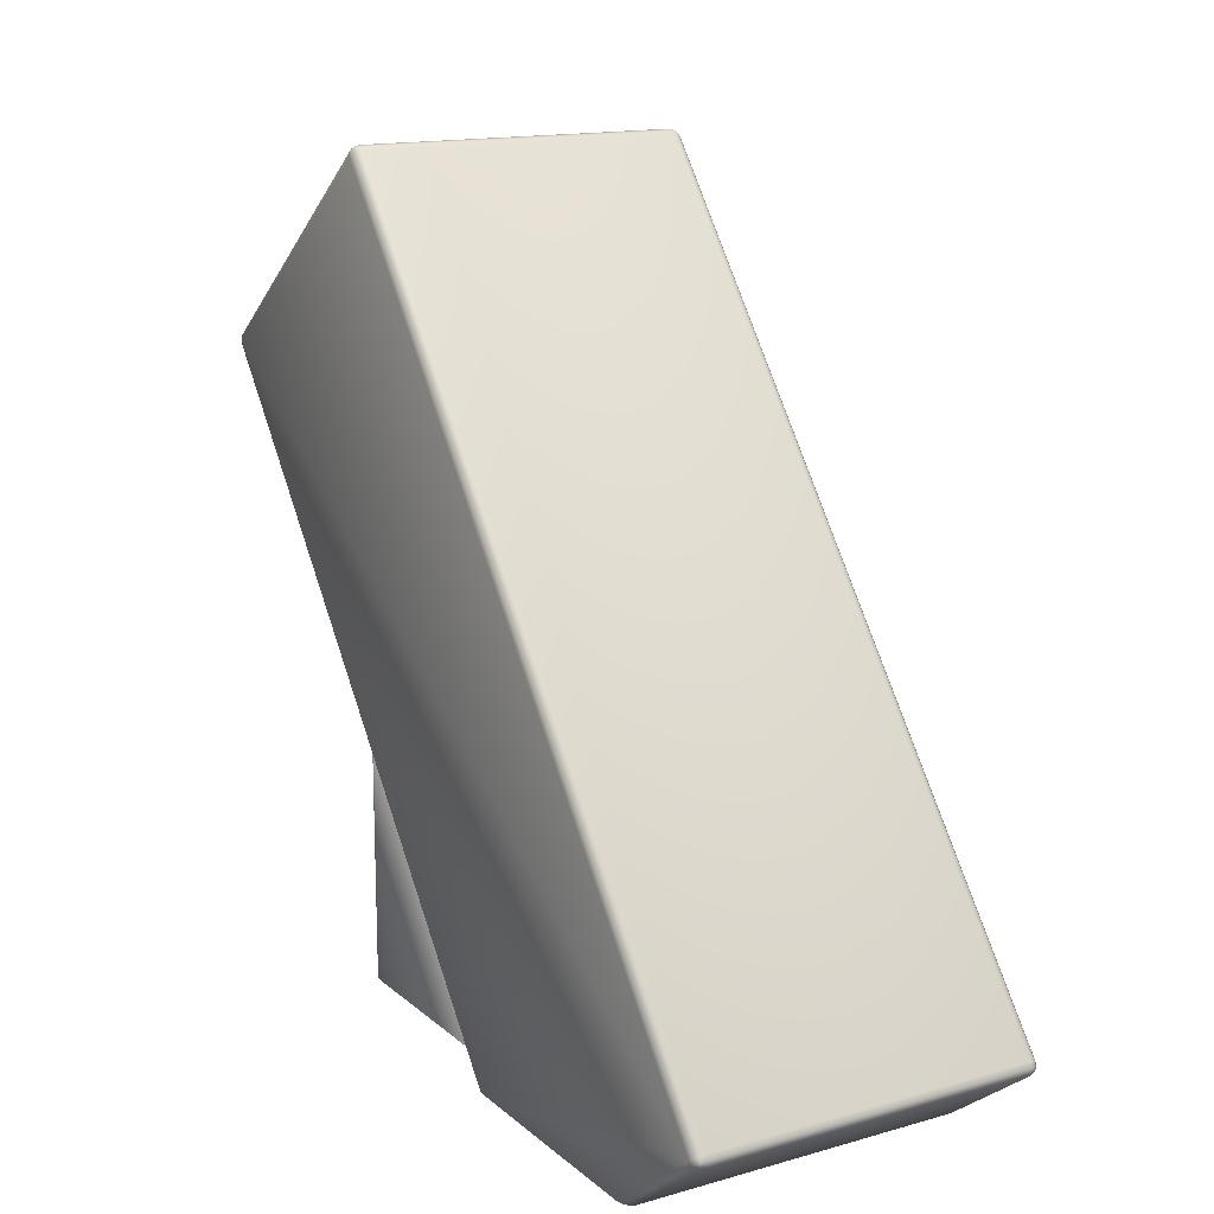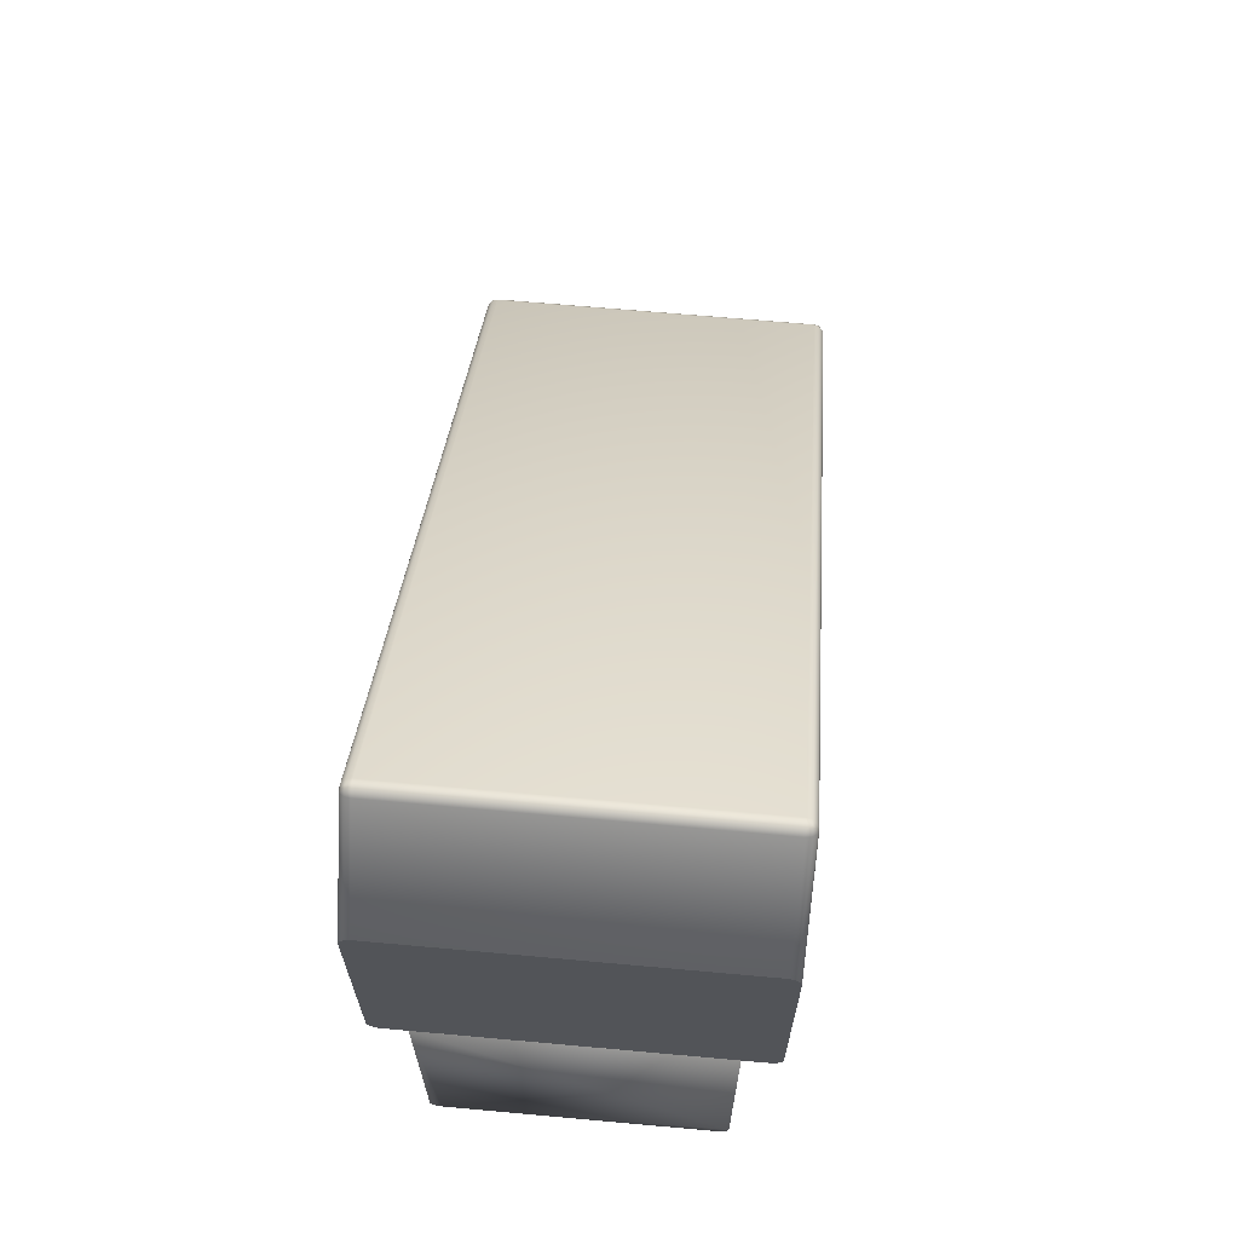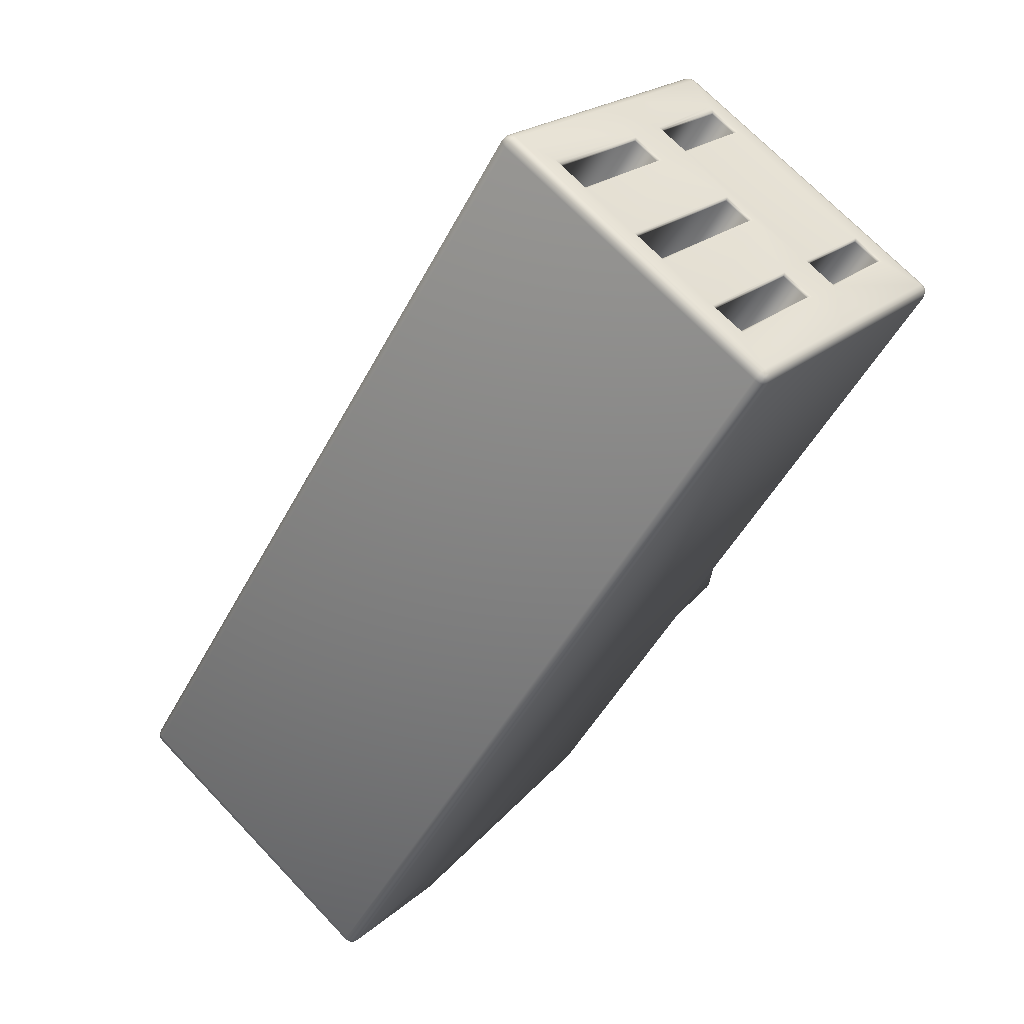
<metadata>
{"format":"obj","ext":"obj","renderer":"f3d","projection":"perspective","resolution":1024,"background":"white","views":[{"elev":15.2,"azim":149.0,"up":"+Z"},{"elev":66.7,"azim":-174.8,"up":"+Y"},{"elev":70.7,"azim":-133.7,"up":"+Z"}]}
</metadata>
<code>
v -0.1431 0.1398 -0.4849
v -0.1442 -0.2573 0.02536
v -0.1442 0.1443 -0.4849
v -0.1431 0.1398 -0.4849
v -0.1431 -0.2607 0.0227
v -0.1442 -0.2573 0.02536
v -0.1442 0.1443 -0.4849
v -0.1442 0.4291 -0.4149
v -0.1442 0.3381 -0.4849
v -0.1399 -0.2619 0.03127
v -0.1356 -0.2626 0.03219
v -0.1356 -0.1824 0.09465
v -0.1357 -0.1491 0.1206
v -0.1356 -0.04868 0.1988
v -0.1399 -0.04796 0.1979
v -0.1356 0.1345 -0.4849
v -0.1399 -0.2632 0.02077
v -0.1399 0.1362 -0.4849
v -0.1397 -0.04401 0.1995
v -0.1397 -0.04086 0.1991
v -0.142 -0.04265 0.1977
v -0.1356 -0.2642 0.02005
v -0.1397 -0.2645 0.02787
v -0.142 -0.2631 0.02608
v -0.1397 -0.2649 0.02472
v -0.142 0.4349 -0.4157
v -0.1397 0.4366 -0.4143
v -0.1397 0.4363 -0.4174
v 0.1356 -0.2653 0.02862
v 0.1356 -0.2626 0.03219
v 0.06779 -0.2626 0.03219
v -0.06779 -0.2626 0.03219
v -0.1356 -0.2653 0.02862
v -0.1356 -0.04455 0.2005
v -0.07166 -0.04868 0.1988
v -0.01307 -0.04868 0.1988
v 0.1356 -0.04868 0.1988
v 0.1356 -0.04455 0.2005
v 0.07166 -0.04868 0.1988
v 0.1399 0.1362 -0.4849
v 0.1356 -0.2642 0.02005
v 0.1356 0.1345 -0.4849
v 0.1399 -0.2632 0.02077
v 0.1397 -0.04401 0.1995
v 0.142 -0.04265 0.1977
v 0.1397 -0.04086 0.1991
v 0.1399 -0.04796 0.1979
v 0.1355 -0.1497 0.1201
v 0.1356 -0.1824 0.09465
v 0.1399 -0.2619 0.03127
v 0.1397 -0.2645 0.02787
v 0.1397 -0.2649 0.02472
v 0.142 -0.2631 0.02608
v 0.01595 -0.1742 0.1011
v 0.06877 -0.1801 0.09643
v 0.06877 -0.1514 0.1188
v 0.1397 0.4366 -0.4143
v 0.142 0.4349 -0.4157
v 0.1397 0.4363 -0.4174
v 0.1442 0.1443 -0.4849
v 0.1431 -0.2607 0.0227
v 0.1431 0.1398 -0.4849
v 0.1442 0.338 -0.4849
v 0.1442 0.4291 -0.4149
v 0.1442 0.1472 -0.4849
v 0.1442 -0.2573 0.02536
v -0.1399 0.1362 -0.4849
v -0.1399 0.1362 -0.4849
v -0.1399 0.1362 -0.4849
v -0.1431 0.1398 -0.4849
v -0.1442 0.1443 -0.4849
v -0.1442 0.1443 -0.4849
v -0.1442 0.1443 -0.4849
v -0.1442 0.1472 -0.4849
v -0.1442 0.3381 -0.4849
v -0.1442 0.3381 -0.4849
v -0.1428 0.3444 -0.4849
v -0.1398 0.3487 -0.485
v -0.1395 0.3488 -0.485
v -0.1395 0.3488 -0.485
v -0.1356 0.3505 -0.485
v 0.1356 0.3505 -0.485
v 0.1356 0.3505 -0.485
v 0.1356 0.3505 -0.485
v 0.1356 0.3505 -0.485
v -0.1442 0.3381 -0.4849
v -0.1442 0.3381 -0.4849
v -0.1442 0.3381 -0.4849
v -0.1442 0.3381 -0.4849
v -0.1398 0.3487 -0.485
v 0.1356 0.1345 -0.4849
v 0.1356 0.1345 -0.4849
v 0.1356 0.1345 -0.4849
v 0.1356 0.1345 -0.4849
v 0.1356 0.1345 -0.4849
v -0.1356 0.1345 -0.4849
v 0.1431 0.1398 -0.4849
v 0.1399 0.1362 -0.4849
v 0.1442 0.1472 -0.4849
v 0.1442 0.1443 -0.4849
v 0.1431 0.1398 -0.4849
v 0.143 0.3442 -0.4849
v 0.1442 0.338 -0.4849
v 0.1442 0.1472 -0.4849
v 0.1442 0.1472 -0.4849
v 0.1359 0.3504 -0.485
v 0.1398 0.3487 -0.485
v 0.14 0.3484 -0.485
v 0.14 0.3484 -0.485
v 0.14 0.3484 -0.485
v 0.1356 0.3505 -0.485
v 0.1359 0.3504 -0.485
v 0.14 0.3484 -0.485
v 0.1442 -0.04337 0.1919
v 0.1154 0.1343 -0.4849
v 0.1154 -0.08728 -0.4849
v 0.1142 -0.0916 -0.4849
v 0.1111 -0.09475 -0.4849
v 0.1067 -0.09593 -0.4849
v -0.1067 -0.09593 -0.4849
v -0.1111 -0.09475 -0.4849
v -0.1142 -0.0916 -0.4849
v -0.1154 -0.08728 -0.4849
v -0.1154 0.1343 -0.4849
v 0.1126 -0.09325 -0.1964
v 0.1111 -0.09475 -0.1964
v 0.1111 -0.09475 -0.4849
v 0.1142 -0.0916 -0.4849
v 0.1142 -0.0916 -0.1985
v -0.1111 -0.09475 -0.1964
v -0.1126 -0.09325 -0.1964
v -0.1142 -0.0916 -0.1985
v -0.1142 -0.0916 -0.4849
v -0.1111 -0.09475 -0.4849
v 0.1111 -0.09475 -0.1964
v 0.1126 -0.09325 -0.1964
v -0.1126 -0.09325 -0.1964
v -0.1111 -0.09475 -0.1964
v -0.1067 -0.09593 -0.1964
v 0.1067 -0.09593 -0.1964
v 0.1142 -0.0916 -0.1985
v 0.1154 -0.08728 -0.204
v 0.1154 0.1343 -0.4846
v -0.1154 0.1343 -0.4846
v -0.1154 -0.08728 -0.204
v -0.1142 -0.0916 -0.1985
v -0.1126 -0.09325 -0.1964
v 0.1126 -0.09325 -0.1964
v -0.01595 -0.1742 0.1011
v -0.06877 -0.1514 0.1188
v -0.06877 -0.1801 0.09643
v -0.1442 -0.2573 0.02536
v -0.1442 -0.04337 0.1919
v -0.1431 -0.26 0.02879
v -0.1431 -0.04602 0.1953
v -0.1442 -0.04337 0.1919
v -0.1442 -0.2573 0.02536
v -0.1431 -0.2607 0.0227
v -0.1431 -0.03997 0.1946
v -0.1431 -0.03997 0.1946
v -0.1431 0.4325 -0.4123
v -0.1399 -0.03746 0.1965
v -0.1399 0.435 -0.4103
v -0.1431 0.4325 -0.4123
v -0.1431 0.4317 -0.4183
v -0.1442 0.4291 -0.4149
v -0.1399 -0.2632 0.02077
v -0.1007 -0.1514 0.1188
v -0.1007 -0.1801 0.09643
v -0.06877 -0.1801 0.09643
v -0.06877 -0.1514 0.1188
v -0.1007 -0.1801 0.09643
v -0.1007 -0.2503 0.0418
v -0.09782 -0.1474 0.1183
v -0.07166 -0.1474 0.1183
v -0.07166 0.225 -0.3601
v -0.09782 0.225 -0.3601
v -0.1399 -0.03746 0.1965
v -0.1356 -0.03653 0.1973
v -0.1356 0.4359 -0.4096
v -0.1399 0.435 -0.4103
v -0.1428 0.3444 -0.4849
v -0.1442 0.3381 -0.4849
v -0.1356 -0.2642 0.02005
v -0.1356 -0.2659 0.02417
v -0.09782 -0.2475 0.04033
v -0.07166 -0.2475 0.04033
v -0.07166 0.1249 -0.438
v -0.09782 0.1249 -0.438
v -0.07166 -0.1806 0.0924
v -0.09782 -0.1806 0.0924
v -0.09782 0.1917 -0.3859
v -0.07166 0.1917 -0.3859
v -0.07166 -0.06028 0.1861
v -0.09782 -0.06028 0.1861
v -0.09782 0.3121 -0.2922
v -0.07166 0.3121 -0.2922
v -0.1356 -0.04011 0.1999
v -0.1356 -0.03653 0.1973
v 0.1356 0.4359 -0.4096
v 0.1356 -0.03653 0.1973
v -0.1356 0.4359 -0.4096
v -0.1356 0.4376 -0.4137
v -0.1399 0.4337 -0.4208
v 0.06877 -0.1801 0.09643
v -0.06877 -0.1801 0.09643
v -0.06877 -0.2513 0.04102
v 0.06877 -0.2516 0.04085
v -0.01595 -0.1742 0.1011
v -0.06877 -0.1801 0.09643
v 0.06877 -0.1801 0.09643
v 0.01595 -0.1742 0.1011
v 0.1043 -0.2516 0.04085
v 0.06877 -0.2516 0.04085
v 0.1356 -0.04011 0.1999
v 0.1399 -0.03746 0.1965
v 0.1399 0.435 -0.4103
v 0.1356 0.4376 -0.4137
v 0.1356 0.4359 -0.4096
v 0.1356 -0.03653 0.1973
v -0.1398 0.3487 -0.485
v 0.1356 -0.2659 0.02417
v 0.1356 -0.2642 0.02005
v 0.07166 -0.2475 0.04033
v 0.09782 -0.2475 0.04033
v 0.09782 0.1249 -0.438
v 0.07166 0.1249 -0.438
v -0.06877 -0.06002 0.19
v -0.01595 -0.05978 0.1901
v 0.01307 -0.06028 0.1861
v -0.01307 -0.06028 0.1861
v -0.01307 0.3121 -0.2922
v 0.01307 0.3121 -0.2922
v 0.06877 -0.05978 0.1901
v 0.1043 -0.05978 0.1901
v 0.07166 -0.06028 0.1861
v 0.07166 -0.1474 0.1183
v 0.07166 0.225 -0.3601
v 0.07166 0.3121 -0.2922
v 0.1431 -0.03997 0.1946
v 0.1431 0.4325 -0.4123
v 0.1399 0.435 -0.4103
v 0.1356 0.4371 -0.4182
v -0.1356 0.4371 -0.4182
v 0.1399 -0.03746 0.1965
v -0.1356 0.4344 -0.4218
v 0.09782 -0.1806 0.0924
v 0.09782 0.1917 -0.3859
v 0.07166 -0.1806 0.0924
v 0.07166 0.1917 -0.3859
v 0.01307 -0.1702 0.1005
v 0.01307 0.2022 -0.3778
v 0.09782 -0.1474 0.1183
v 0.09782 -0.06028 0.1861
v 0.09782 0.3121 -0.2922
v 0.09782 0.225 -0.3601
v 0.1431 0.4325 -0.4123
v 0.1356 0.4344 -0.4218
v -0.1356 0.3505 -0.485
v 0.1399 -0.2632 0.02077
v 0.1431 -0.26 0.02879
v 0.1431 -0.04602 0.1953
v 0.1431 -0.03997 0.1946
v 0.1442 -0.04337 0.1919
v 0.1442 0.4291 -0.4149
v 0.1431 0.4317 -0.4183
v 0.1399 0.4337 -0.4208
v 0.1356 0.3505 -0.485
v 0.1431 -0.2607 0.0227
v 0.1442 -0.2573 0.02536
v 0.1442 0.338 -0.4849
v 0.143 0.3442 -0.4849
v 0.1398 0.3487 -0.485
v 0.1154 0.1343 -0.4849
v -0.1154 0.1343 -0.4849
v -0.1154 0.1343 -0.4846
v 0.1154 0.1343 -0.4846
v 0.1067 -0.09593 -0.4849
v 0.1067 -0.09593 -0.1964
v -0.1067 -0.09593 -0.1964
v -0.1067 -0.09593 -0.4849
v 0.1111 -0.09475 -0.4849
v 0.1111 -0.09475 -0.1964
v -0.1111 -0.09475 -0.1964
v -0.1111 -0.09475 -0.4849
v 0.1154 -0.08728 -0.4849
v 0.1154 0.1343 -0.4849
v 0.1154 0.1343 -0.4846
v 0.1154 -0.08728 -0.204
v -0.1154 -0.08728 -0.204
v -0.1154 0.1343 -0.4846
v -0.1154 0.1343 -0.4849
v -0.1154 -0.08728 -0.4849
v 0.101 -0.1801 0.09643
v 0.101 -0.1514 0.1188
v -0.01307 -0.1702 0.1005
v -0.01307 0.2022 -0.3778
v 0.101 -0.1801 0.09643
v -0.06877 -0.2513 0.04102
v 0.06877 -0.2516 0.04085
v -0.06877 -0.06002 0.19
v -0.06877 -0.1514 0.1188
v -0.01595 -0.1742 0.1011
v -0.01595 -0.05978 0.1901
v -0.06877 -0.2513 0.04102
v -0.06877 -0.06002 0.19
v -0.1007 -0.06103 0.1891
v 0.01595 -0.05978 0.1901
v 0.01595 -0.1742 0.1011
v 0.06877 -0.1514 0.1188
v 0.06877 -0.05978 0.1901
v 0.01595 -0.05978 0.1901
v 0.01307 -0.04868 0.1988
v -0.01595 -0.05978 0.1901
v 0.06877 -0.05978 0.1901
v 0.01595 -0.05978 0.1901
v -0.1007 -0.1801 0.09643
v -0.1007 -0.1514 0.1188
v 0.101 -0.1514 0.1188
v 0.06877 -0.1514 0.1188
v 0.06877 -0.1801 0.09643
v 0.101 -0.1801 0.09643
v 0.101 -0.1514 0.1188
v -0.1007 -0.1514 0.1188
v -0.09819 -0.1812 0.09375
v -0.09819 -0.2485 0.04137
v -0.09926 -0.181 0.09525
v -0.09926 -0.2495 0.04191
v -0.09819 -0.06103 0.1873
v -0.09819 -0.1486 0.1192
v -0.09926 -0.06131 0.1885
v -0.09926 -0.15 0.1193
v -0.07128 -0.2487 0.04125
v -0.07021 -0.2501 0.04151
v -0.07128 -0.1812 0.09375
v -0.07021 -0.181 0.09525
v -0.07128 -0.1486 0.1192
v -0.07021 -0.15 0.1193
v -0.07128 -0.06088 0.1874
v -0.07021 -0.06079 0.1889
v -0.01347 -0.1713 0.1015
v 0.01347 -0.1713 0.1015
v -0.01451 -0.1728 0.1016
v 0.01451 -0.1728 0.1016
v -0.01347 -0.06085 0.1874
v -0.01451 -0.06068 0.1889
v 0.01347 -0.06085 0.1874
v 0.01451 -0.06068 0.1889
v 0.09868 -0.06085 0.1874
v 0.07128 -0.06085 0.1874
v 0.101 -0.06068 0.1889
v 0.07021 -0.06068 0.1889
v 0.101 -0.2502 0.04142
v 0.07021 -0.2502 0.04142
v 0.09868 -0.2487 0.04122
v 0.07128 -0.2487 0.04122
v 0.07021 -0.181 0.09525
v 0.07128 -0.1812 0.09375
v 0.09941 -0.181 0.09525
v 0.09822 -0.1812 0.09375
v 0.07128 -0.1486 0.1192
v 0.09822 -0.1486 0.1192
v 0.07021 -0.15 0.1193
v 0.09941 -0.15 0.1193
f 1 2 3
f 4 5 6
f 7 8 9
f 10 11 12
f 13 14 15
f 10 12 13
f 13 15 10
f 16 17 18
f 19 20 21
f 16 22 17
f 23 24 25
f 26 27 28
f 29 30 31
f 32 11 33
f 29 31 32
f 32 33 29
f 34 14 35
f 34 35 36
f 37 38 34
f 34 36 39
f 39 37 34
f 40 41 42
f 40 43 41
f 44 45 46
f 47 37 48
f 49 30 50
f 47 48 49
f 49 50 47
f 51 52 53
f 54 55 56
f 57 58 59
f 60 61 62
f 63 64 65
f 60 66 61
f 69 70 71
f 73 74 75
f 76 77 78
f 79 81 82
f 89 90 80
f 68 72 87
f 94 96 69
f 97 98 94
f 99 100 101
f 102 103 104
f 106 107 108
f 110 102 104
f 105 97 94
f 95 67 88
f 89 80 83
f 111 112 113
f 110 104 93
f 91 86 85
f 84 109 92
f 60 65 64
f 64 114 66
f 64 66 60
f 115 116 117
f 117 118 119
f 119 120 121
f 121 122 123
f 123 124 115
f 115 117 119
f 119 121 123
f 119 123 115
f 125 126 127
f 127 128 129
f 127 129 125
f 130 131 132
f 132 133 134
f 132 134 130
f 135 136 137
f 137 138 139
f 139 140 135
f 137 139 135
f 141 142 143
f 143 144 145
f 145 146 147
f 147 148 141
f 141 143 145
f 145 147 141
f 149 150 151
f 7 152 153
f 7 153 8
f 154 155 156
f 154 156 157
f 154 157 158
f 154 158 24
f 10 15 155
f 10 155 154
f 155 21 159
f 155 159 156
f 160 161 8
f 160 8 153
f 18 17 5
f 18 5 4
f 154 24 23
f 154 23 10
f 15 19 21
f 15 21 155
f 162 163 161
f 162 161 160
f 164 26 165
f 164 165 166
f 167 25 24
f 167 24 158
f 10 23 33
f 10 33 11
f 168 169 170
f 168 170 171
f 172 12 11
f 172 11 173
f 174 175 176
f 174 176 177
f 15 14 34
f 15 34 19
f 159 21 20
f 159 20 178
f 179 180 163
f 179 163 162
f 181 27 26
f 181 26 164
f 165 182 183
f 165 183 166
f 167 184 185
f 167 185 25
f 186 187 188
f 186 188 189
f 190 191 192
f 190 192 193
f 194 195 196
f 194 196 197
f 34 198 20
f 34 20 19
f 178 20 198
f 178 198 199
f 200 180 179
f 200 179 201
f 181 202 203
f 181 203 27
f 204 165 26
f 204 26 28
f 42 41 22
f 42 22 16
f 33 23 25
f 33 25 185
f 205 206 207
f 205 207 208
f 209 210 211
f 209 211 212
f 213 214 31
f 213 31 30
f 34 38 215
f 34 215 198
f 216 217 200
f 216 200 201
f 218 203 202
f 218 202 219
f 198 215 220
f 198 220 199
f 165 204 221
f 165 221 182
f 222 185 184
f 222 184 223
f 224 225 226
f 224 226 227
f 29 33 185
f 29 185 222
f 187 190 193
f 187 193 188
f 175 194 197
f 175 197 176
f 228 229 36
f 228 36 35
f 230 231 232
f 230 232 233
f 234 235 37
f 234 37 39
f 236 237 238
f 236 238 239
f 38 37 47
f 38 47 44
f 215 38 44
f 215 44 46
f 240 241 217
f 240 217 216
f 218 219 242
f 218 242 57
f 243 244 203
f 243 203 218
f 215 46 245
f 215 245 220
f 244 246 204
f 244 204 28
f 244 28 27
f 244 27 203
f 50 30 29
f 50 29 51
f 51 29 222
f 51 222 52
f 225 247 248
f 225 248 226
f 247 249 250
f 247 250 248
f 251 230 233
f 251 233 252
f 253 254 255
f 253 255 256
f 114 64 241
f 114 241 240
f 57 242 257
f 57 257 58
f 218 57 59
f 218 59 243
f 258 246 244
f 258 244 243
f 221 204 246
f 221 246 259
f 62 61 43
f 62 43 40
f 260 52 222
f 260 222 223
f 50 51 53
f 50 53 261
f 237 253 256
f 237 256 238
f 44 47 262
f 44 262 45
f 45 263 245
f 45 245 46
f 263 45 262
f 263 262 264
f 257 265 266
f 257 266 58
f 243 59 267
f 243 267 258
f 259 246 258
f 259 258 268
f 52 260 269
f 52 269 53
f 47 50 261
f 47 261 262
f 266 267 59
f 266 59 58
f 269 270 261
f 269 261 53
f 262 261 270
f 262 270 264
f 266 265 271
f 266 271 272
f 268 258 267
f 268 267 273
f 266 272 273
f 266 273 267
f 274 275 276
f 274 276 277
f 278 279 280
f 278 280 281
f 279 278 282
f 279 282 283
f 284 285 281
f 284 281 280
f 286 287 288
f 286 288 289
f 290 291 292
f 290 292 293
f 132 290 293
f 132 293 133
f 289 129 128
f 289 128 286
f 294 49 48
f 294 48 295
f 231 296 297
f 231 297 232
f 213 30 49
f 213 49 298
f 299 32 31
f 299 31 300
f 254 236 239
f 254 239 255
f 177 176 197
f 177 197 196
f 252 233 232
f 252 232 297
f 239 238 256
f 239 256 255
f 227 226 248
f 227 248 250
f 192 189 188
f 192 188 193
f 301 302 303
f 301 303 304
f 305 173 11
f 305 11 32
f 249 224 227
f 249 227 250
f 306 35 14
f 306 14 307
f 308 309 310
f 308 310 311
f 296 251 252
f 296 252 297
f 312 313 36
f 312 36 314
f 315 39 313
f 315 313 316
f 195 174 177
f 195 177 196
f 317 318 13
f 317 13 12
f 319 48 37
f 319 37 235
f 320 321 322
f 320 322 323
f 14 13 324
f 14 324 307
f 186 191 325
f 186 325 326
f 326 325 327
f 326 327 328
f 328 327 172
f 328 172 173
f 174 195 329
f 174 329 330
f 330 329 331
f 330 331 332
f 332 331 307
f 332 307 324
f 187 186 326
f 187 326 333
f 333 326 328
f 333 328 334
f 334 328 173
f 334 173 305
f 191 190 335
f 191 335 325
f 325 335 336
f 325 336 327
f 327 336 170
f 327 170 169
f 175 174 330
f 175 330 337
f 337 330 332
f 337 332 338
f 338 332 168
f 338 168 171
f 195 194 339
f 195 339 329
f 329 339 340
f 329 340 331
f 331 340 306
f 331 306 307
f 207 206 336
f 207 336 334
f 334 336 335
f 334 335 333
f 333 335 190
f 333 190 187
f 251 296 341
f 251 341 342
f 342 341 343
f 342 343 344
f 344 343 209
f 344 209 212
f 194 175 337
f 194 337 339
f 339 337 338
f 339 338 340
f 340 338 302
f 340 302 301
f 296 231 345
f 296 345 341
f 341 345 346
f 341 346 343
f 343 346 304
f 343 304 303
f 231 230 347
f 231 347 345
f 345 347 348
f 345 348 346
f 346 348 312
f 346 312 314
f 236 254 349
f 236 349 350
f 350 349 351
f 350 351 352
f 352 351 235
f 352 235 234
f 214 213 353
f 214 353 354
f 354 353 355
f 354 355 356
f 356 355 225
f 356 225 224
f 205 208 354
f 205 354 357
f 357 354 356
f 357 356 358
f 358 356 224
f 358 224 249
f 213 298 359
f 213 359 353
f 353 359 360
f 353 360 355
f 355 360 247
f 355 247 225
f 322 321 357
f 322 357 359
f 359 357 358
f 359 358 360
f 360 358 249
f 360 249 247
f 309 308 348
f 309 348 344
f 344 348 347
f 344 347 342
f 342 347 230
f 342 230 251
f 253 237 361
f 253 361 362
f 362 361 363
f 362 363 364
f 364 363 320
f 364 320 323
f 311 310 363
f 311 363 352
f 352 363 361
f 352 361 350
f 350 361 237
f 350 237 236
f 319 235 351
f 319 351 364
f 364 351 349
f 364 349 362
f 362 349 254
f 362 254 253
f 191 186 189
f 191 189 192

</code>
